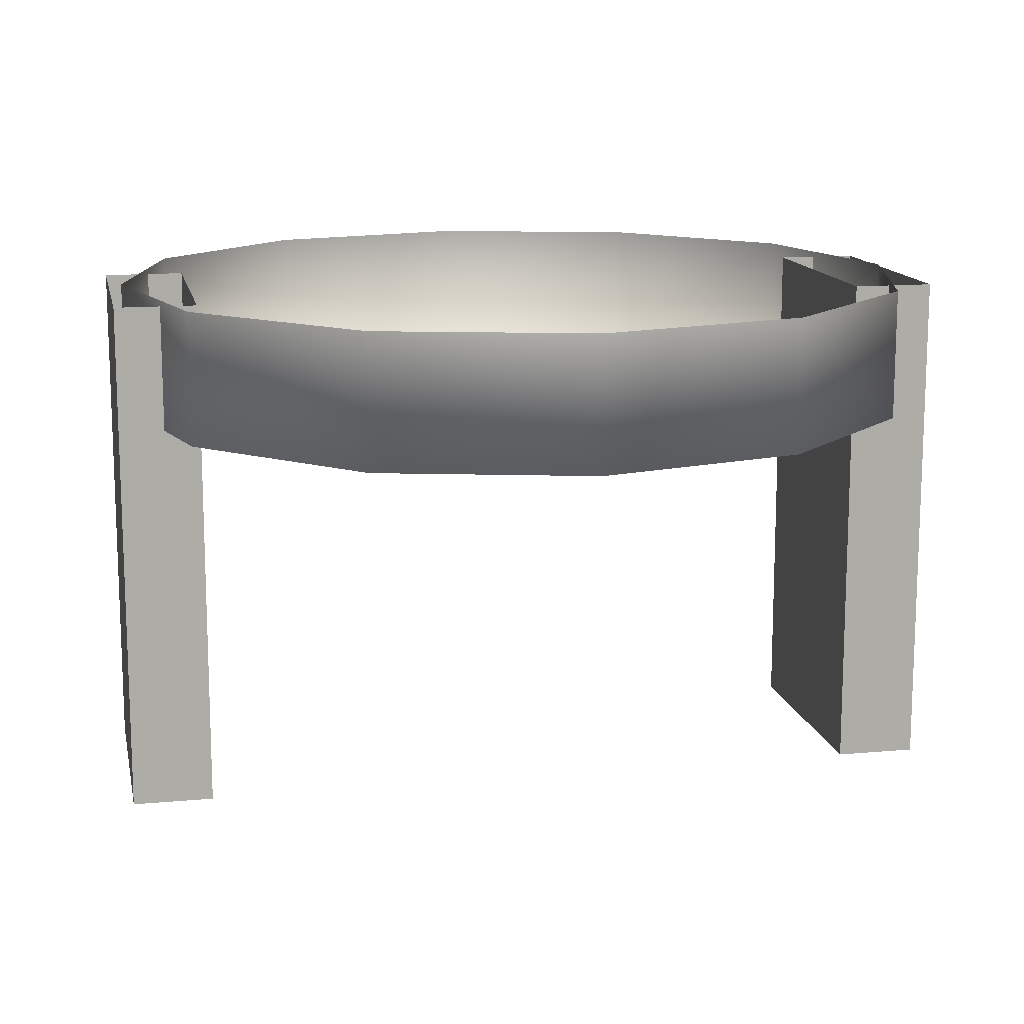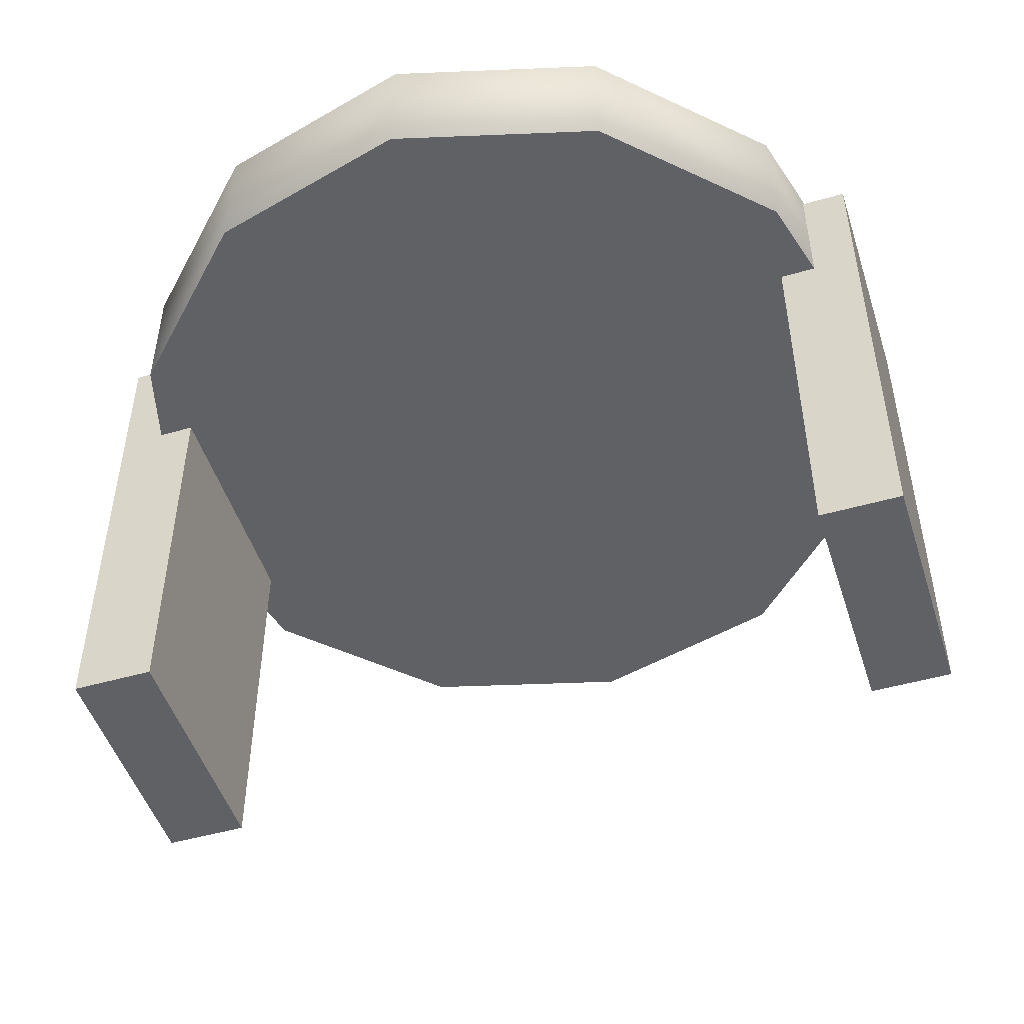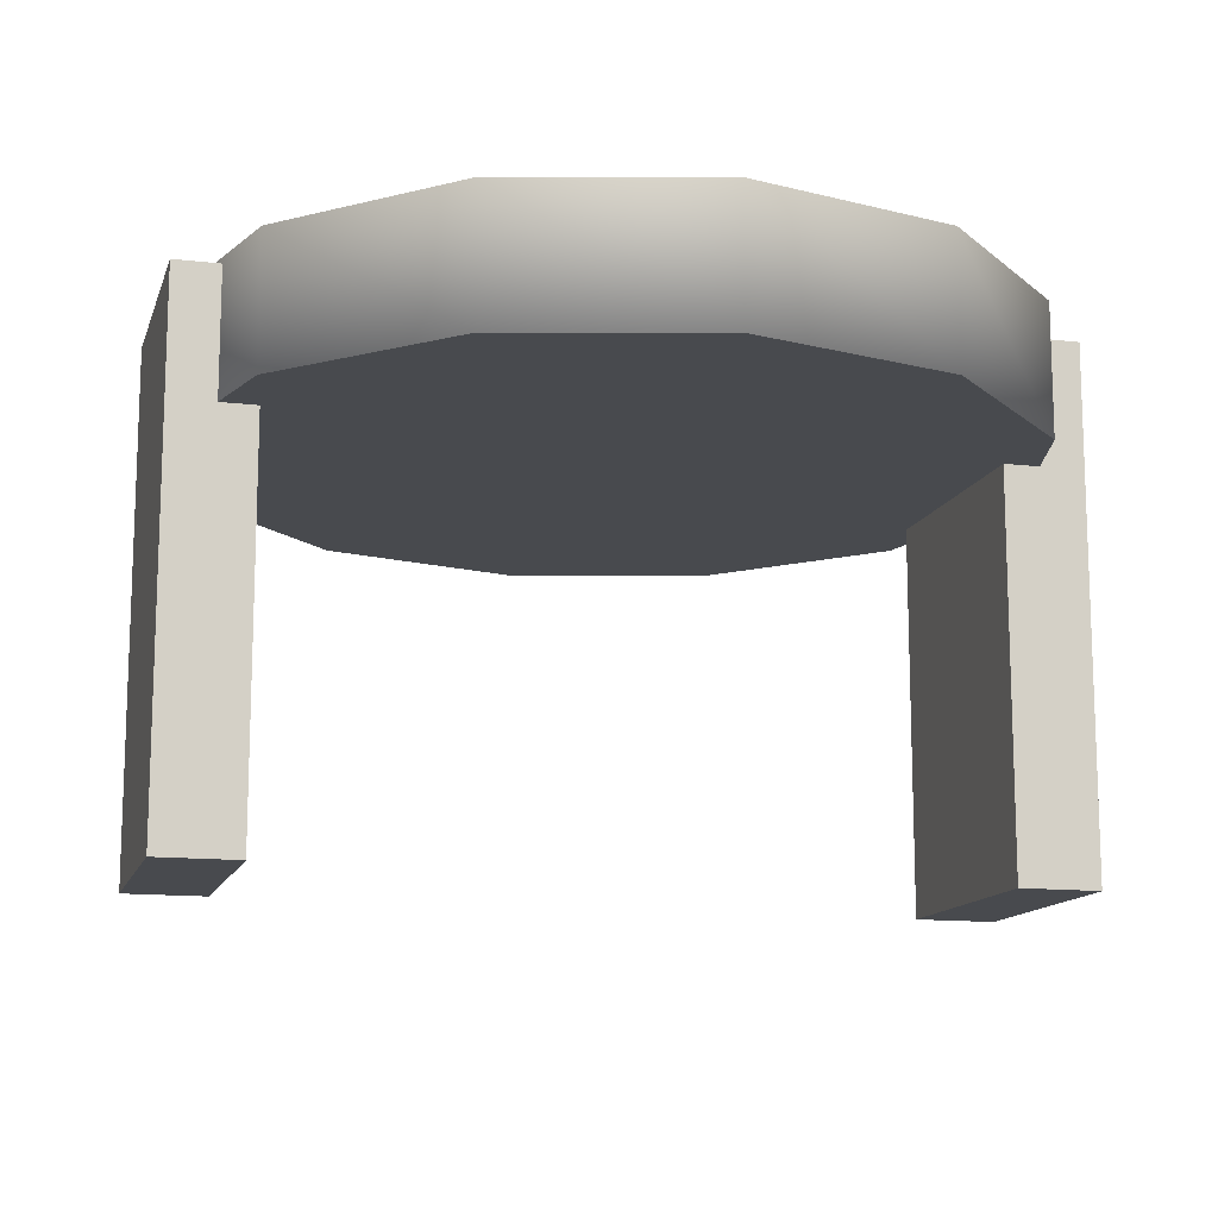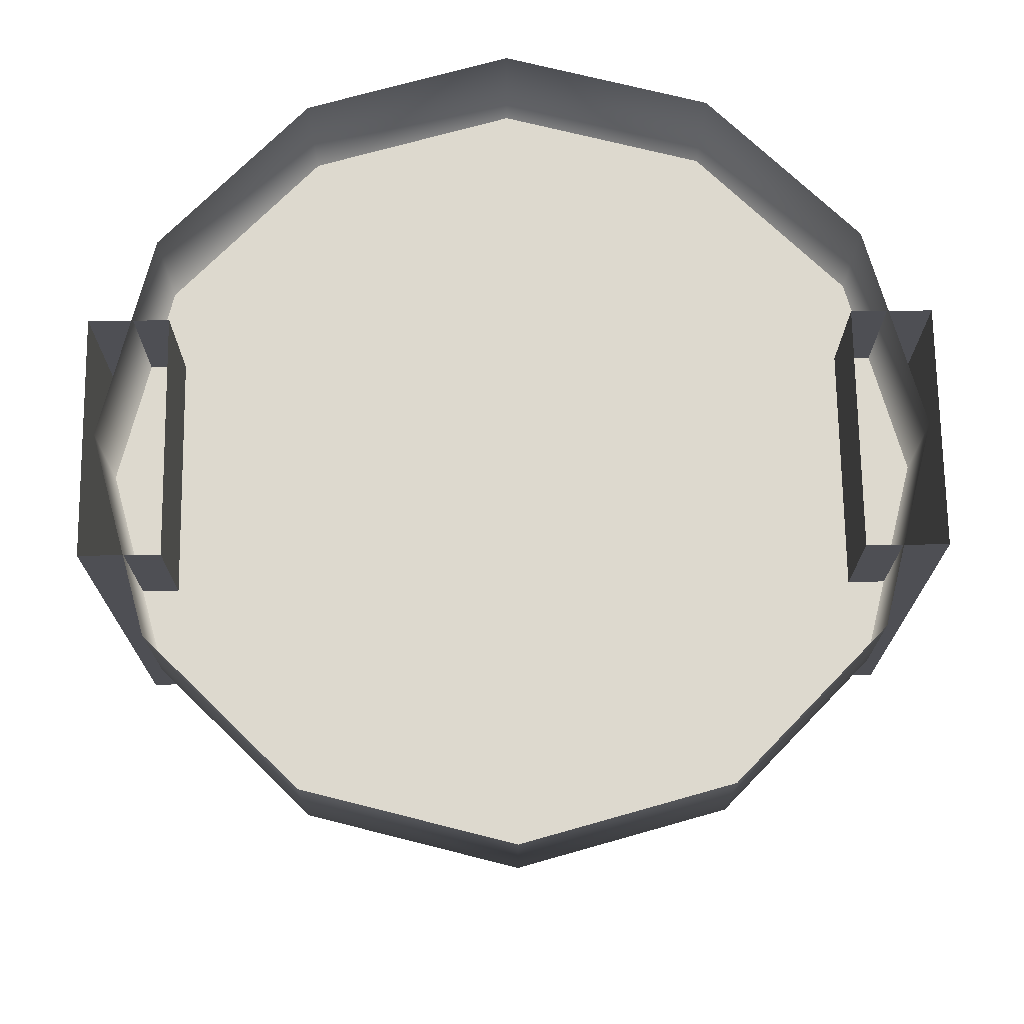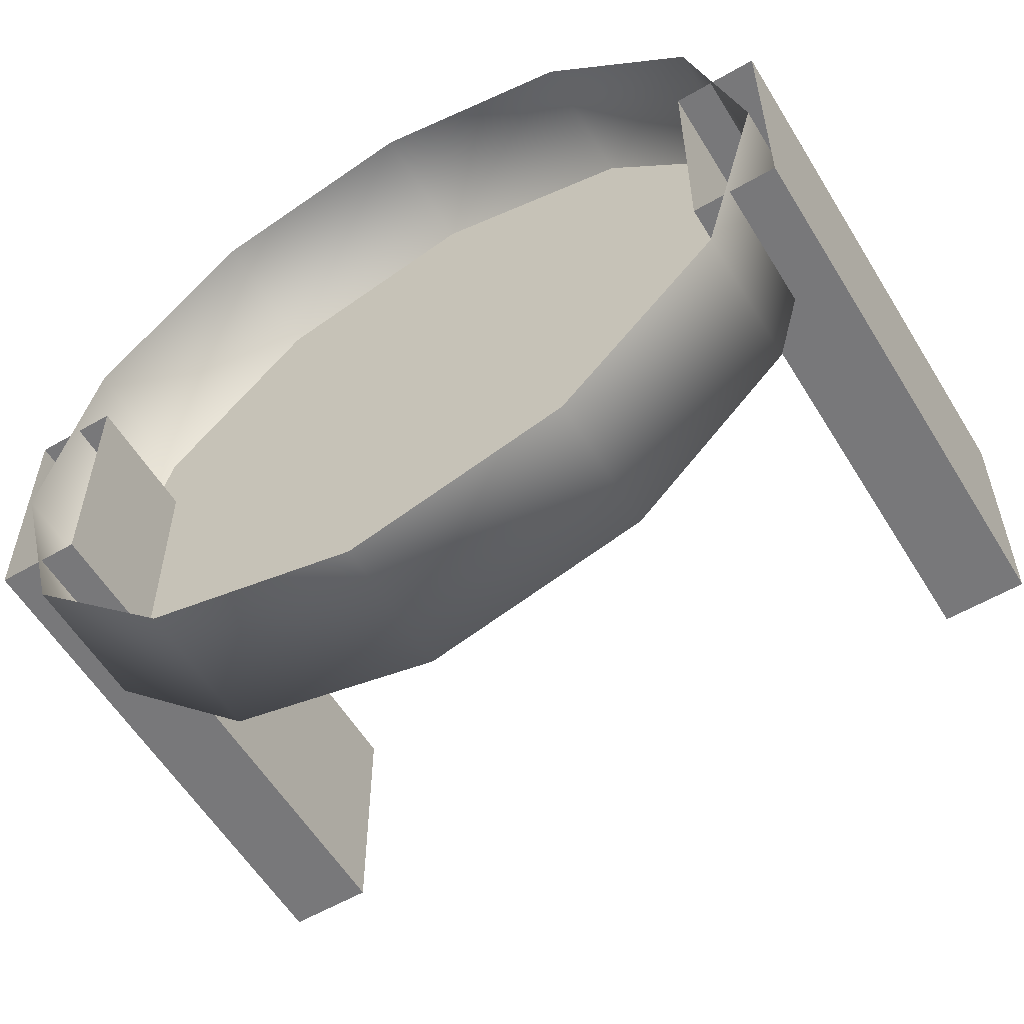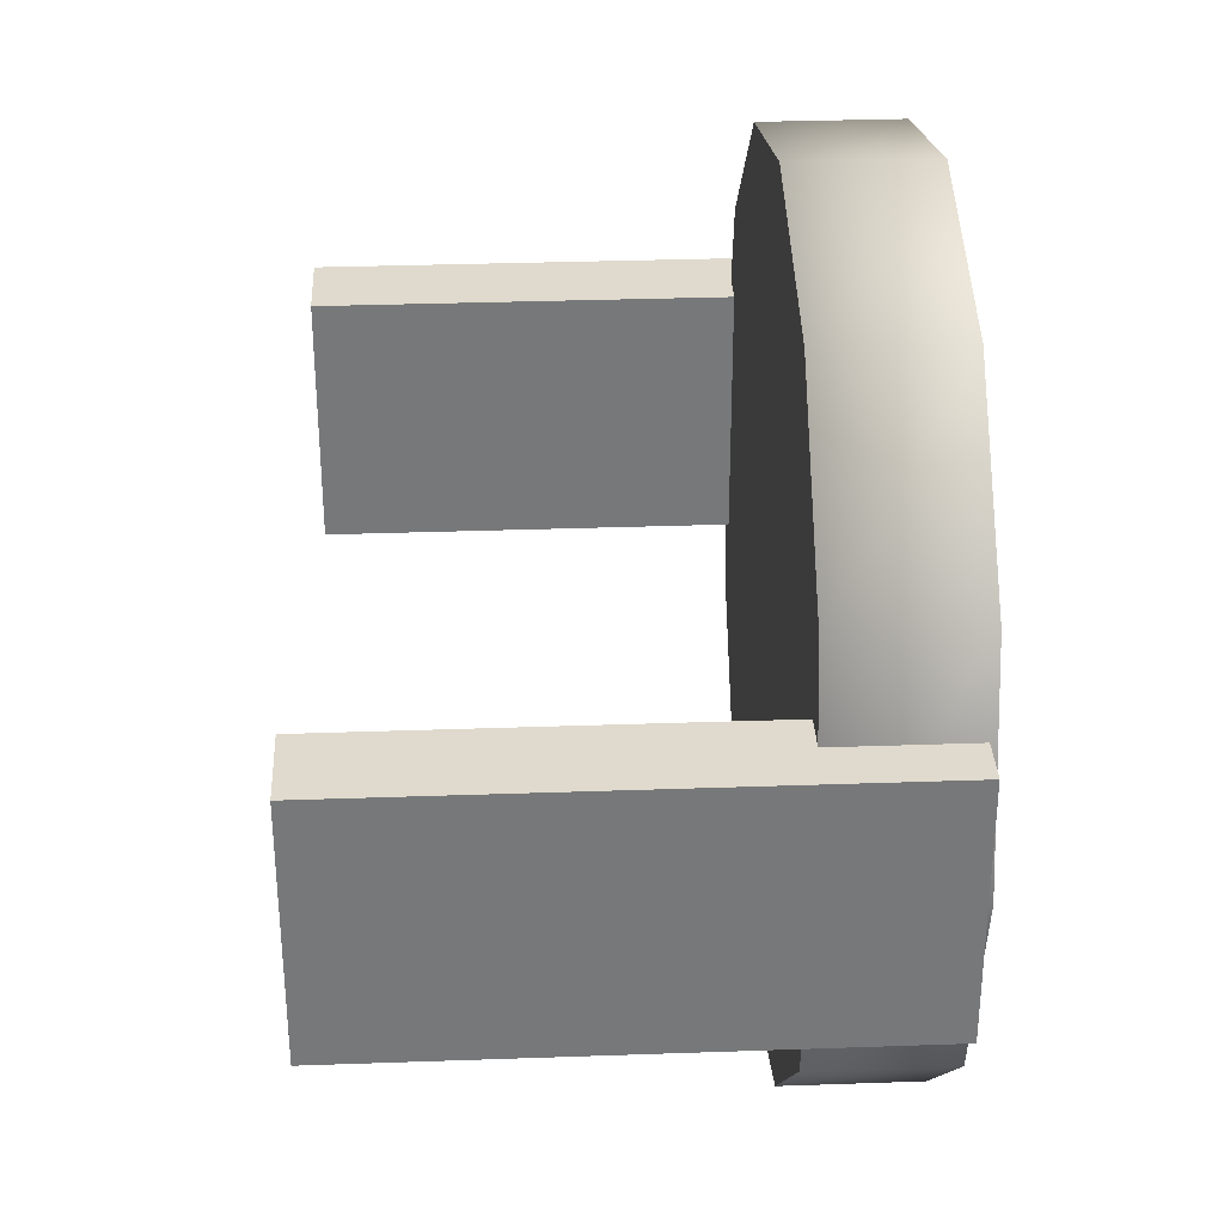
<metadata>
{"format":"obj","ext":"obj","renderer":"f3d","projection":"perspective","resolution":1024,"background":"white","views":[{"elev":13.5,"azim":-11.5,"up":"+Y"},{"elev":-49.2,"azim":17.6,"up":"+Y"},{"elev":-13.2,"azim":164.9,"up":"+Y"},{"elev":71.7,"azim":-0.8,"up":"+Y"},{"elev":-57.5,"azim":-148.9,"up":"+Z"},{"elev":32.8,"azim":87.2,"up":"+Z"}]}
</metadata>
<code>
o Ceiling_Lamp_1_Base
v 0.02587 0.000405 -0.0448
v 0.0448 0.000405 -0.02587
v 0.05173 0.000405 -0
v 0.0448 0.000405 0.02587
v 0.02587 0.000405 0.0448
v 0 0.000405 0.05173
v -0.02587 0.000405 0.0448
v -0.0448 0.000405 0.02587
v -0.05173 0.000405 -0
v -0.0448 0.000405 -0.02587
v 0 0.000405 -0.05173
v -0.02587 0.000405 -0.0448
v 0 -0.01605 -0.05173
v -0.02587 -0.01605 -0.0448
v -0.0448 -0.01605 -0.02587
v -0.05173 -0.01605 -0
v -0.0448 -0.01605 0.02587
v -0.02587 -0.01605 0.0448
v 0 -0.01605 0.05173
v 0.02587 -0.01605 0.0448
v 0.0448 -0.01605 0.02587
v 0.05173 -0.01605 -0
v 0.0448 -0.01605 -0.02587
v 0.02587 -0.01605 -0.0448
v -0.05325 -0.000361 -0.01548
v -0.05325 -0.000361 0.01548
v 0.05325 -0.000361 0.01548
v 0.05325 -0.000361 -0.01548
v -0.05325 -0.06525 -0.01548
v -0.05325 -0.06525 0.01548
v 0.05325 -0.06525 0.01548
v 0.05325 -0.06525 -0.01548
v 0.04305 -0.06525 -0.01548
v 0.04305 -0.000361 -0.01548
v -0.04305 -0.000361 0.01548
v -0.04305 -0.06525 0.01548
v 0.04305 -0.000361 0.01548
v 0.04305 -0.06525 0.01548
v -0.04305 -0.000361 -0.01548
v -0.04305 -0.06525 -0.01548
f 19 6 7 18
f 17 8 9 16
f 14 12 11 13
f 18 7 8 17
f 15 10 12 14
f 16 9 10 15
f 23 2 3 22
f 21 4 5 20
f 20 5 6 19
f 13 11 1 24
f 22 3 4 21
f 24 1 2 23
f 13 24 23 22 21 20 19 18 17 16 15 14
f 31 32 28 27
f 35 36 40 39
f 34 33 38 37
f 29 40 36 30
f 32 33 34 28
f 31 38 33 32
f 27 37 38 31
f 25 39 40 29
f 30 36 35 26
f 29 30 26 25

</code>
